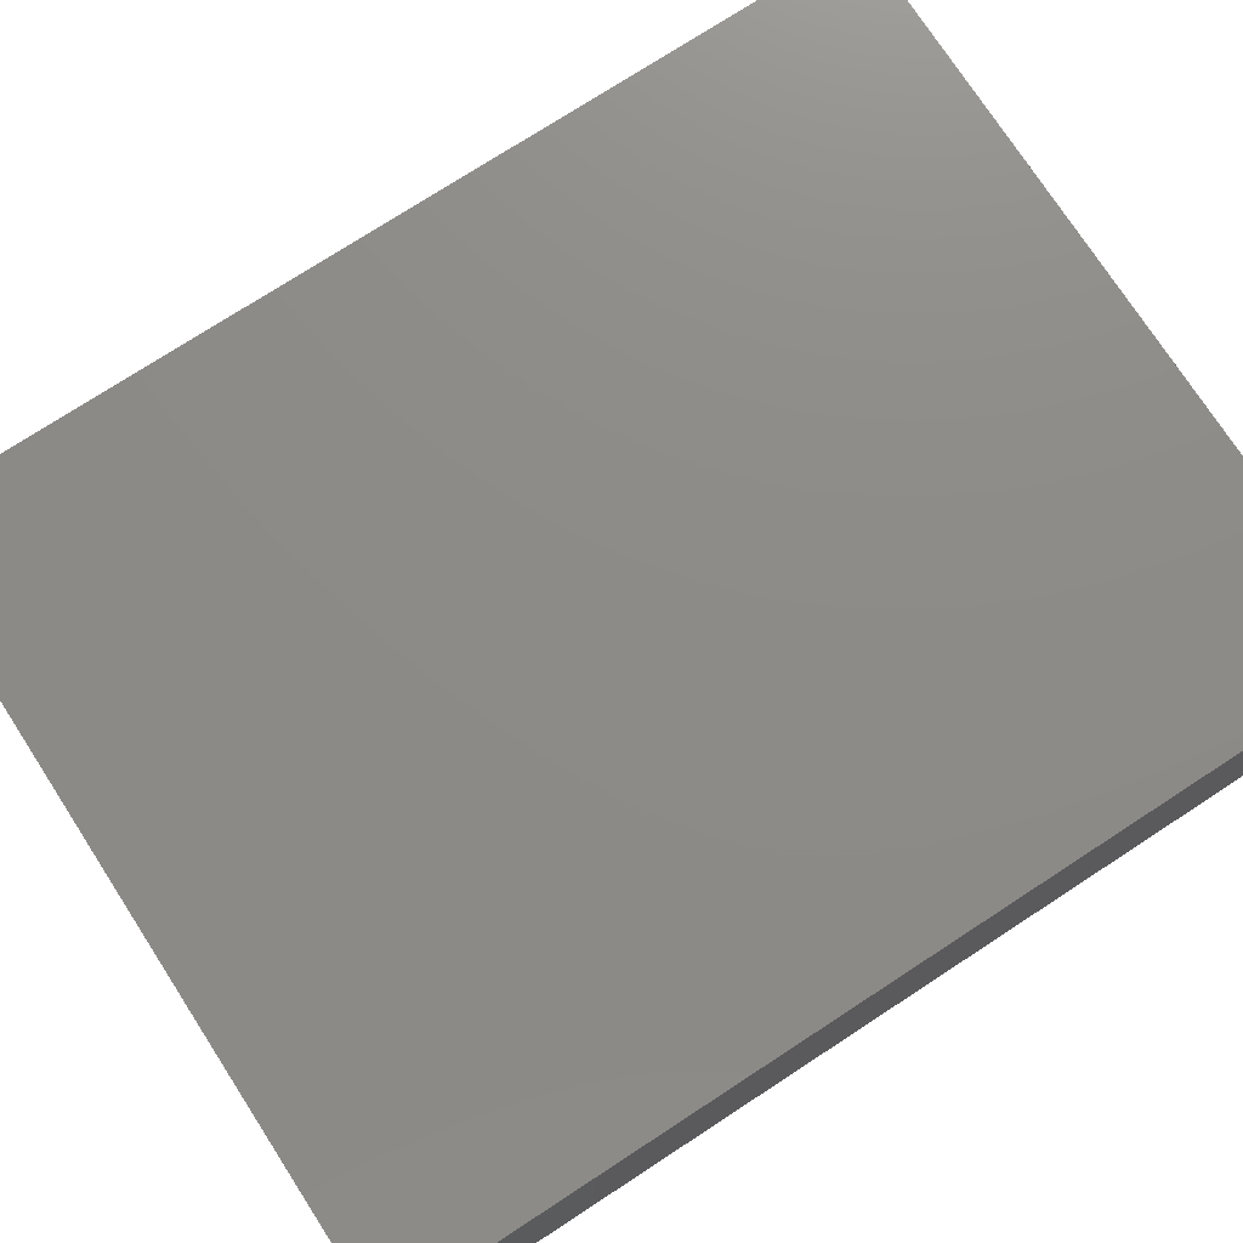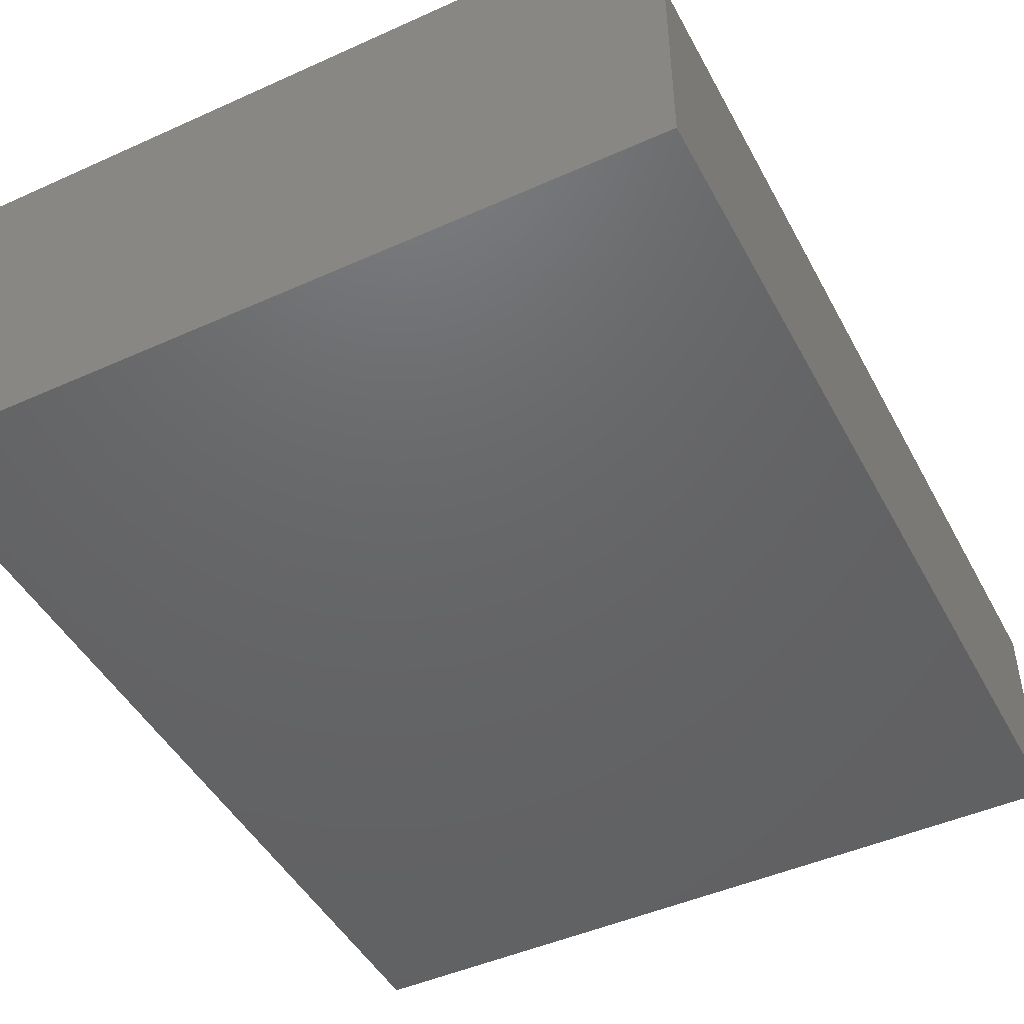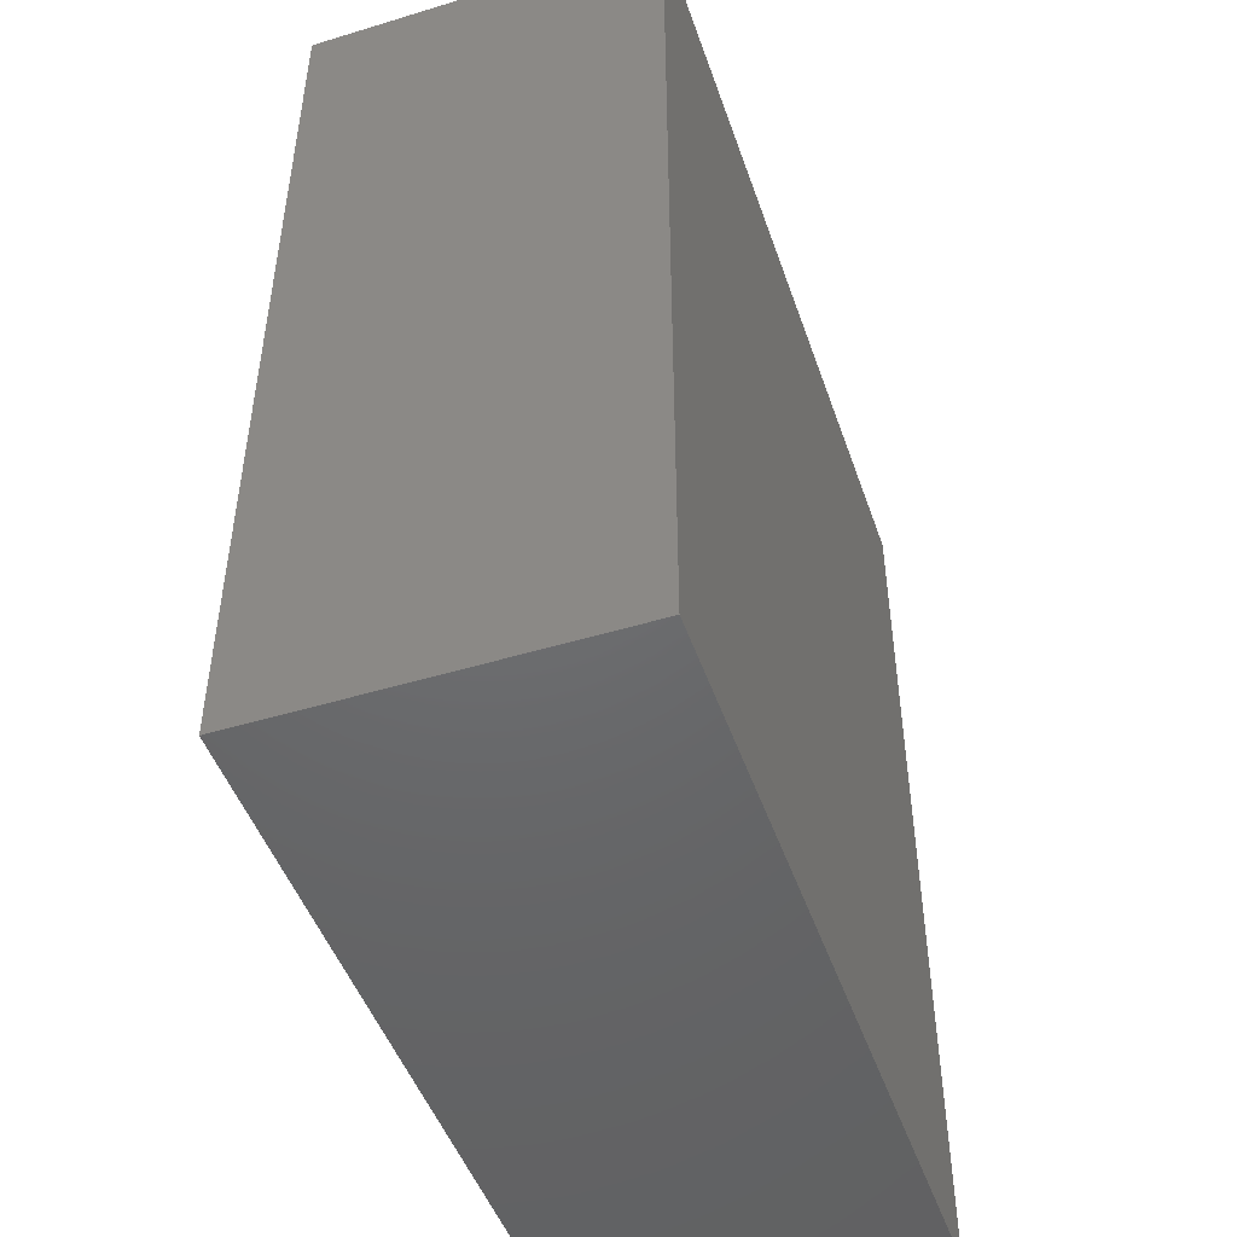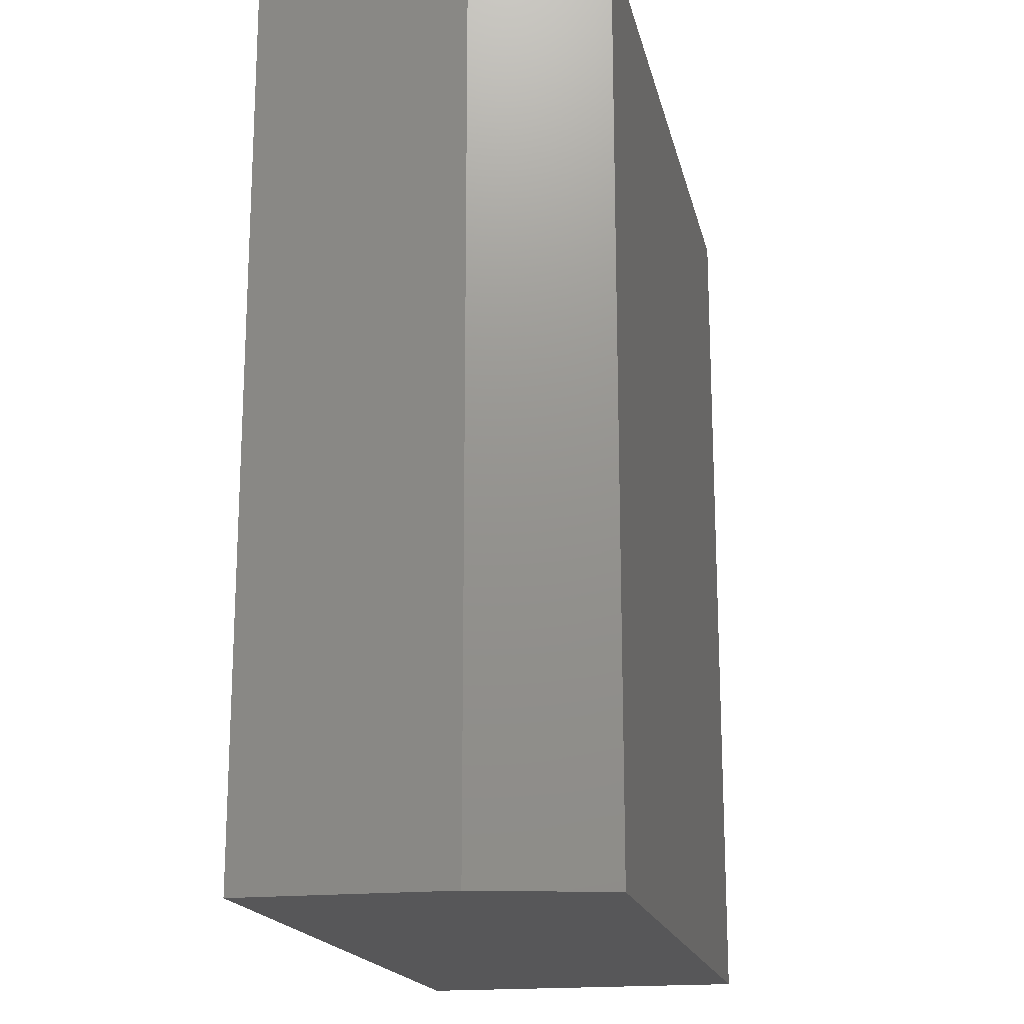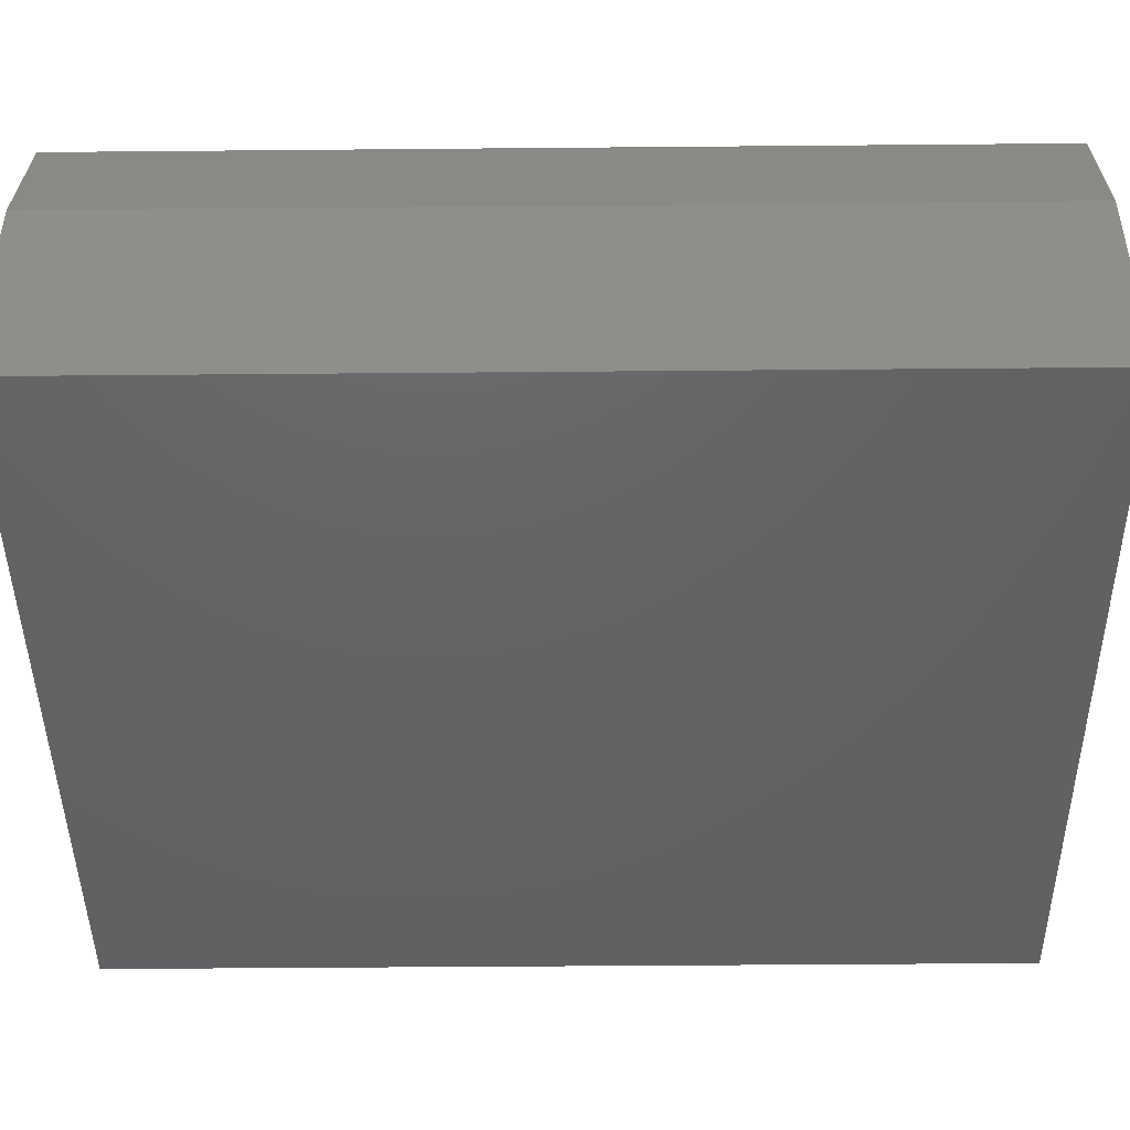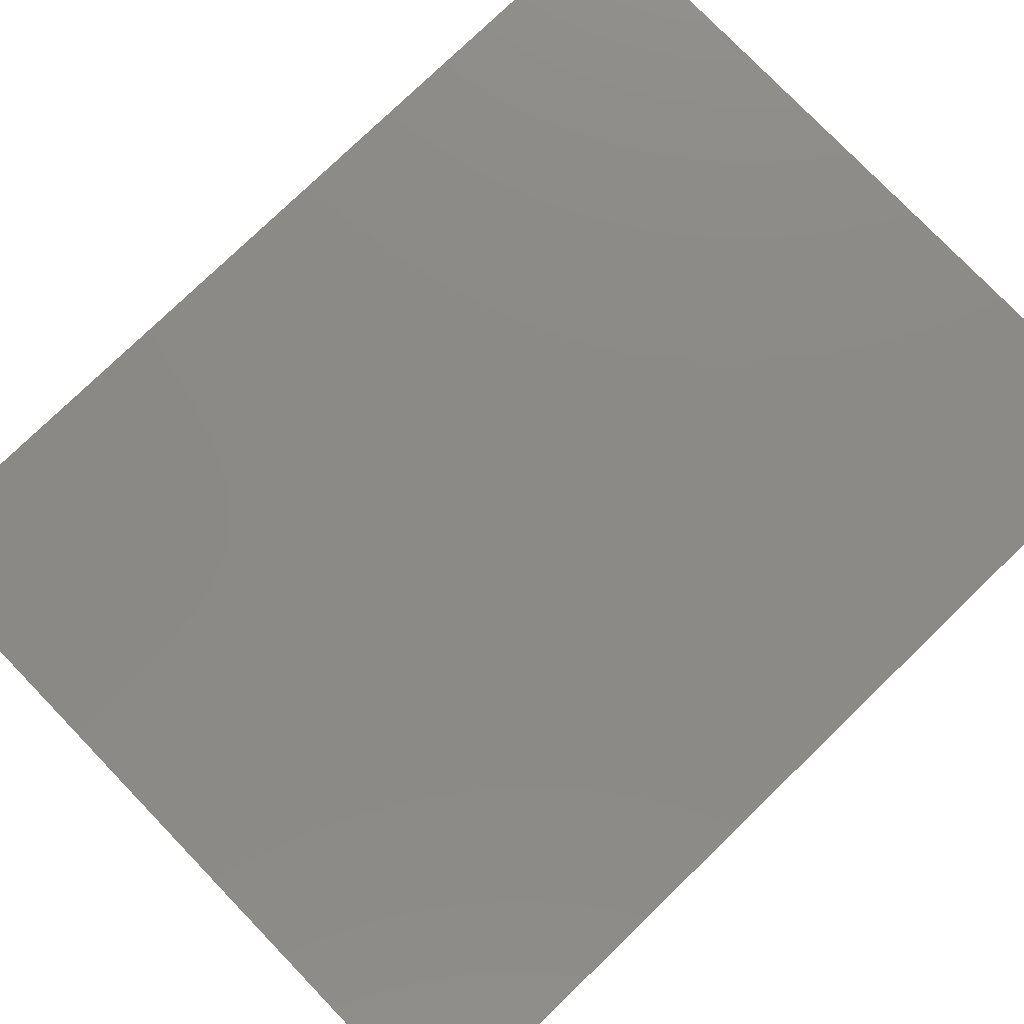
<metadata>
{"format":"stl","ext":"stl","renderer":"f3d","projection":"perspective","resolution":1024,"background":"white","views":[{"elev":75.7,"azim":-123.0,"up":"+Y"},{"elev":-46.6,"azim":27.1,"up":"+Y"},{"elev":-48.0,"azim":-71.2,"up":"+Z"},{"elev":-18.0,"azim":102.1,"up":"+Z"},{"elev":-45.1,"azim":90.6,"up":"+Y"},{"elev":78.3,"azim":-134.0,"up":"+Y"}]}
</metadata>
<code>
# stl→obj: 10 verts, 16 faces
v -0.75 0 -0.09375
v -0.75 2.082e-17 0.2812
v -0.4538 3.289e-17 -0.09375
v -0.4538 5.37e-17 0.2812
v -0.75 -0.1406 0.2812
v -0.4382 -0.1406 0.2812
v -0.4382 -0.05469 0.2812
v -0.4382 -0.1406 -0.09375
v -0.4382 -0.05469 -0.09375
v -0.75 -0.1406 -0.09375
f 1 2 3
f 3 2 4
f 2 5 4
f 4 5 6
f 4 6 7
f 8 9 6
f 6 9 7
f 10 1 8
f 8 1 3
f 8 3 9
f 9 3 7
f 7 3 4
f 10 8 5
f 5 8 6
f 5 2 10
f 10 2 1

</code>
